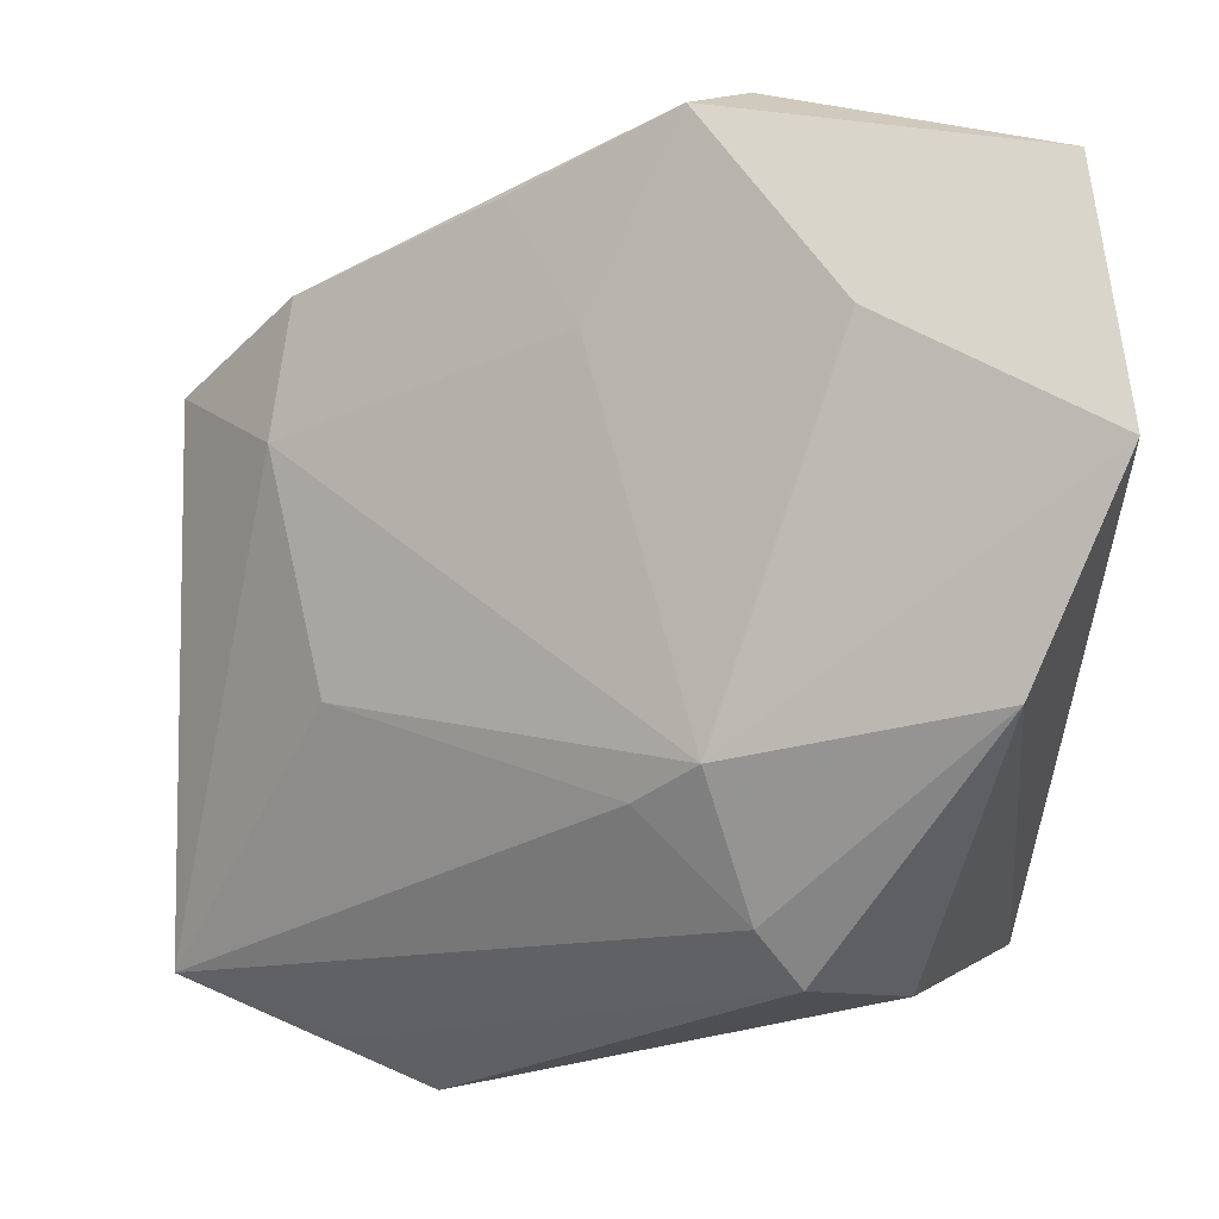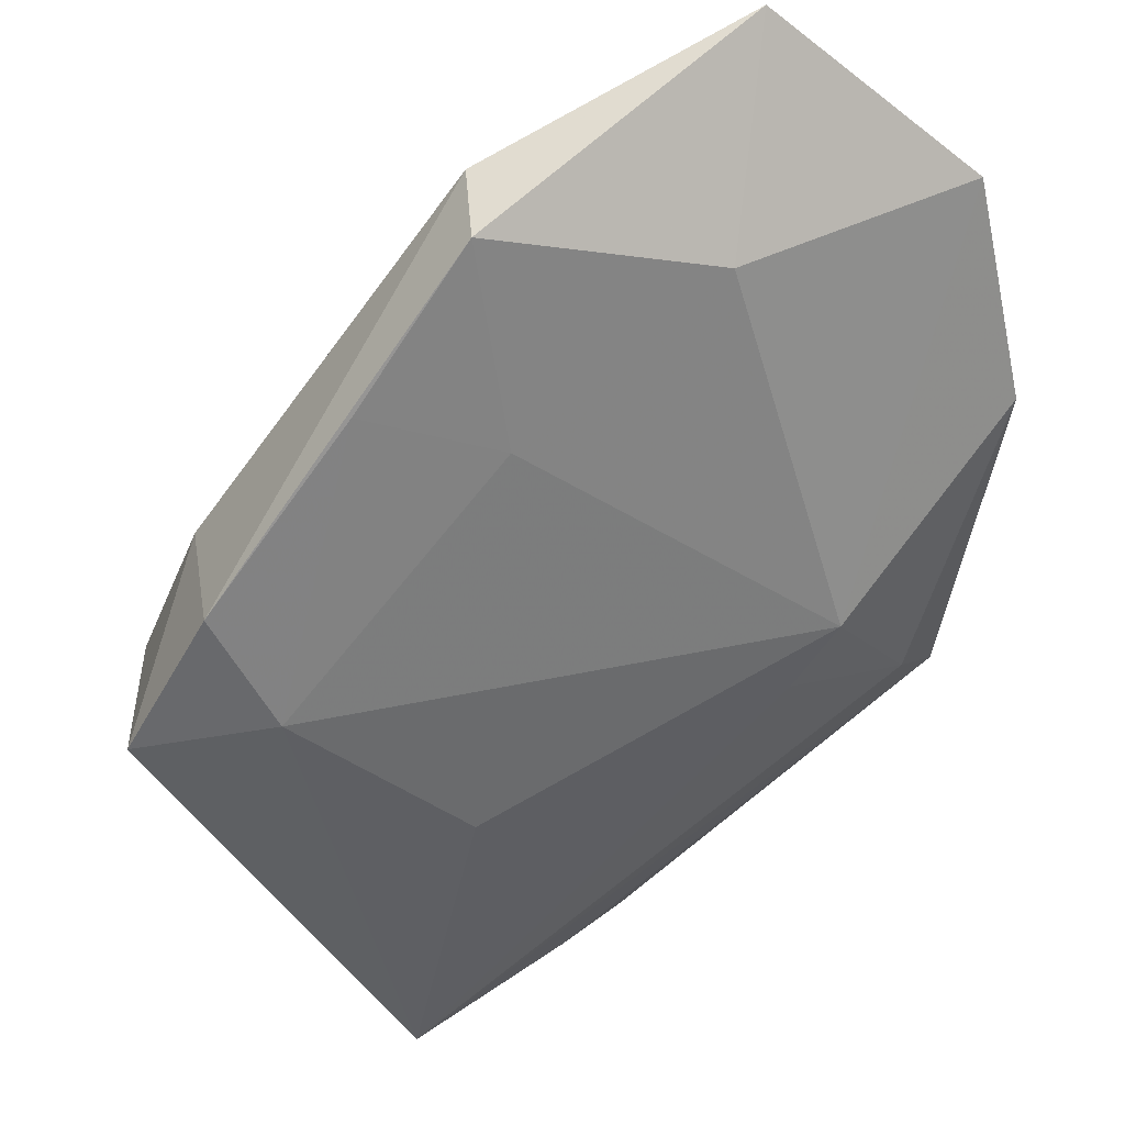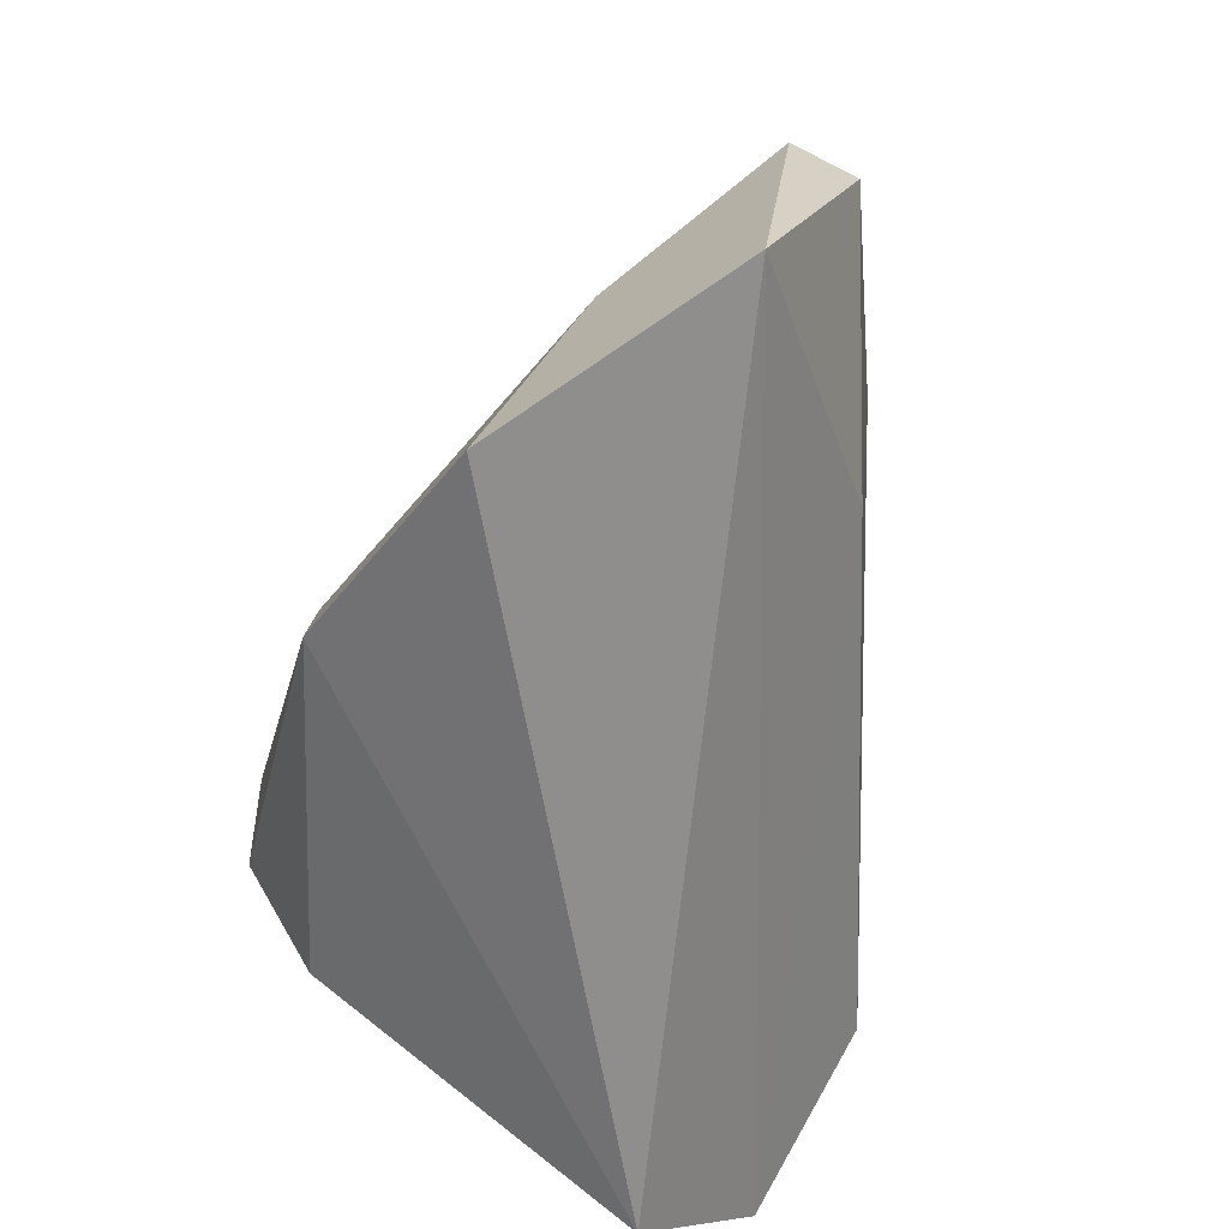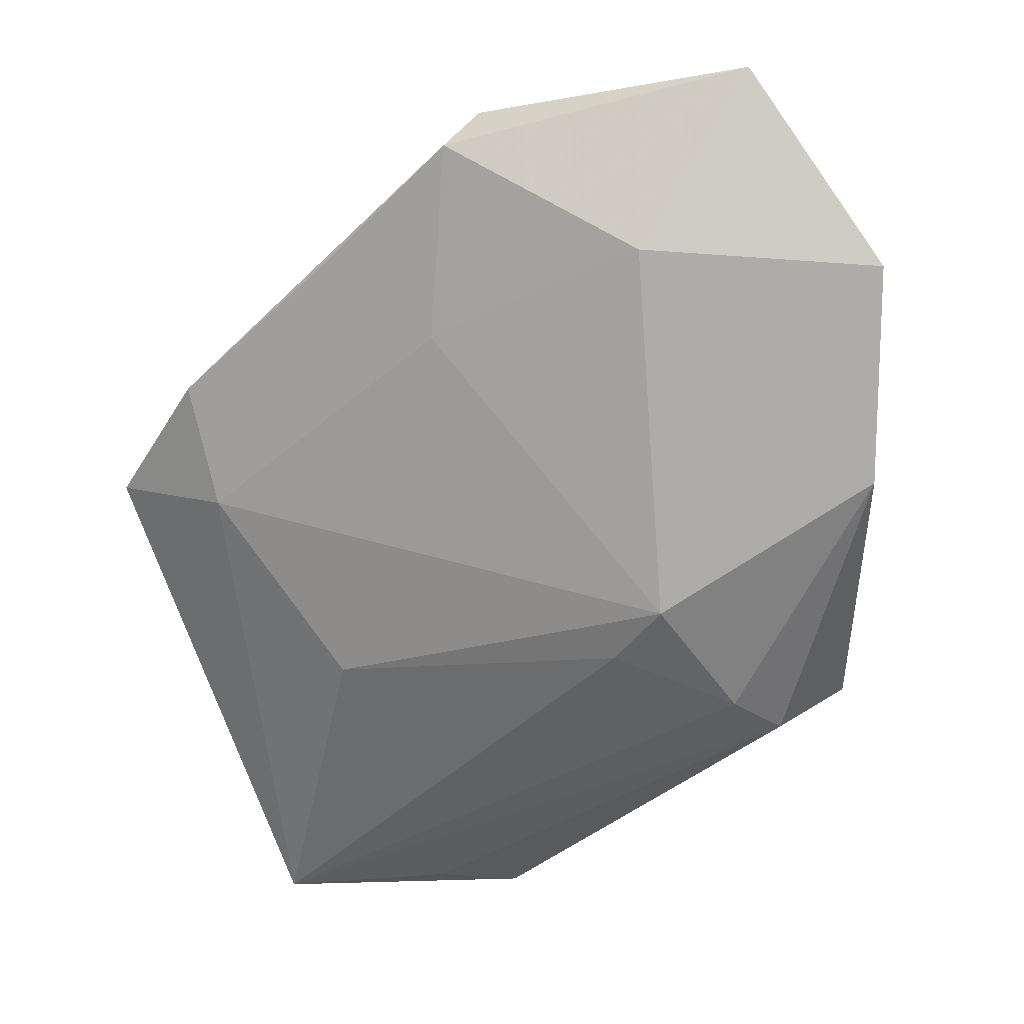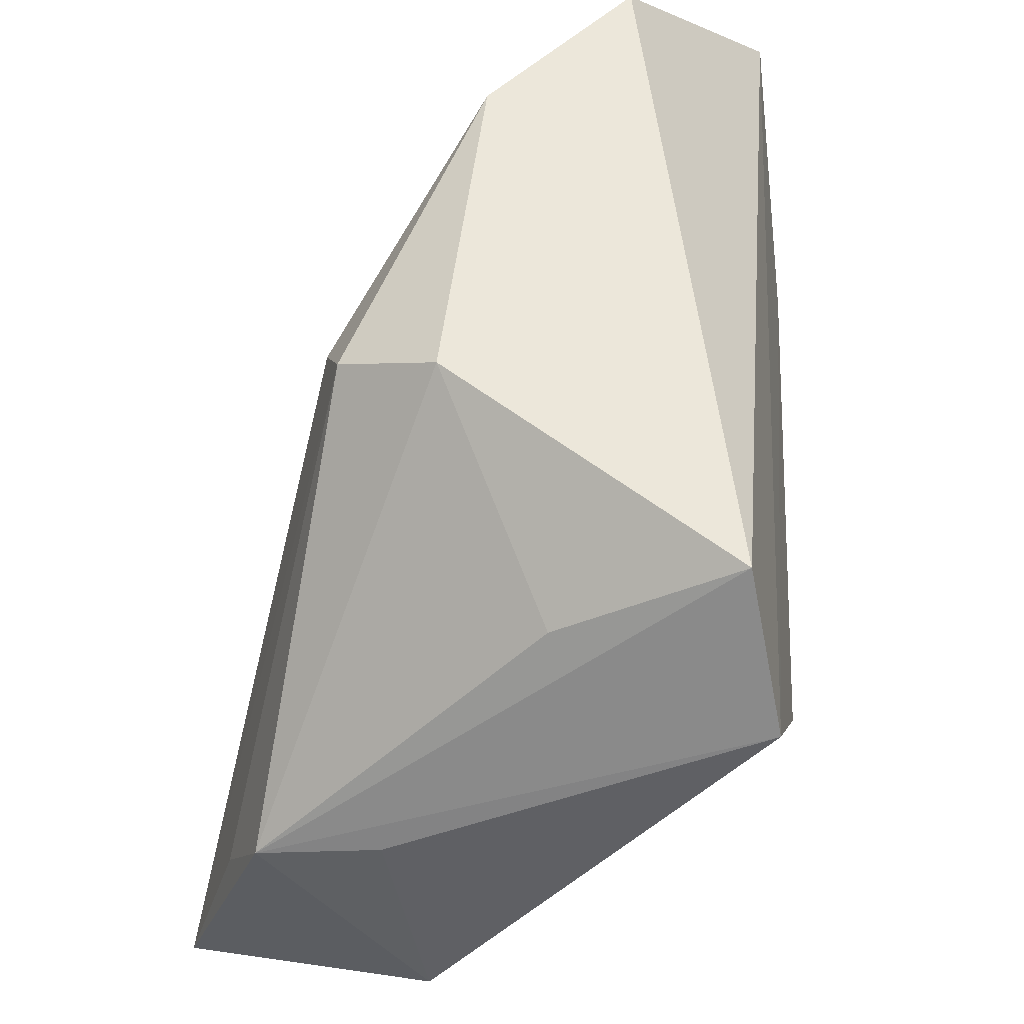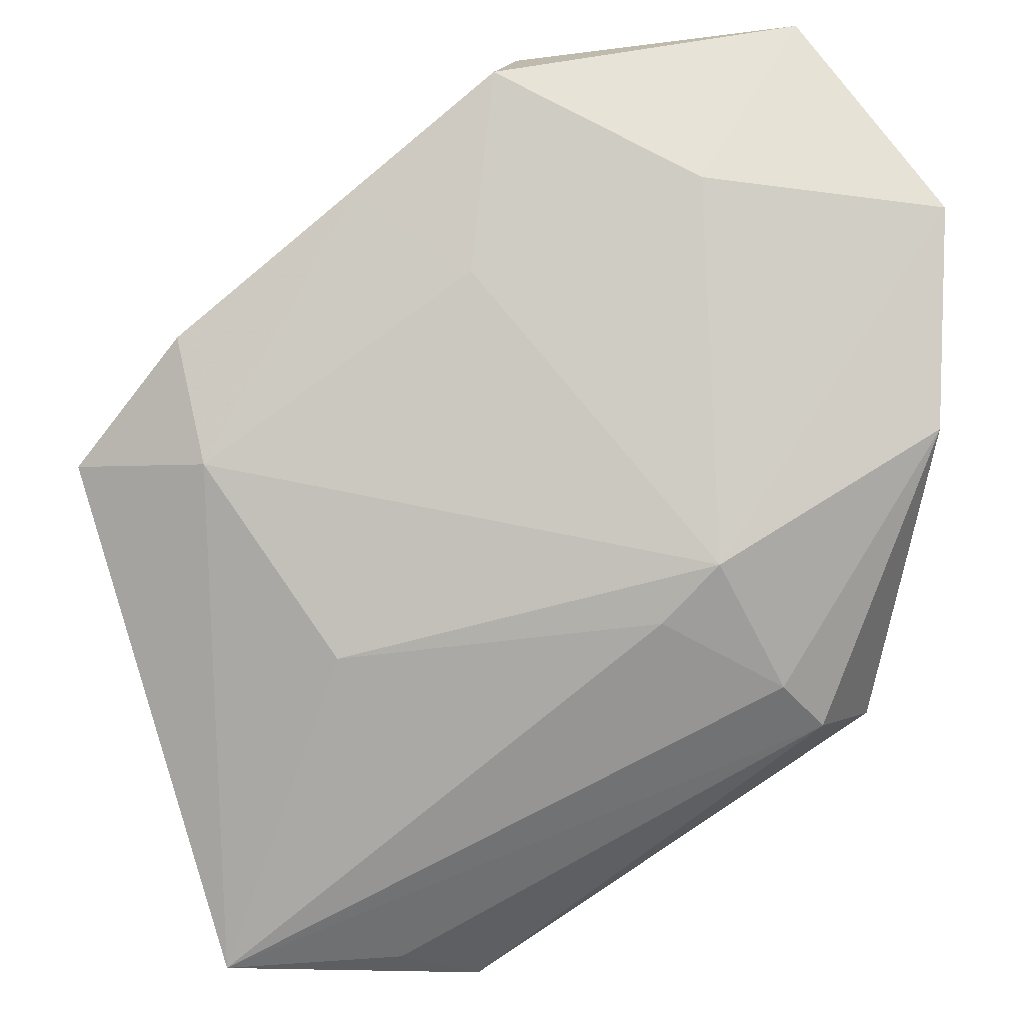
<metadata>
{"format":"obj","ext":"obj","renderer":"f3d","projection":"perspective","resolution":1024,"background":"white","views":[{"elev":39.6,"azim":-156.7,"up":"+Y"},{"elev":69.8,"azim":147.0,"up":"+Y"},{"elev":23.8,"azim":-76.0,"up":"+Y"},{"elev":-39.5,"azim":-169.7,"up":"+Z"},{"elev":-43.9,"azim":-105.3,"up":"+Y"},{"elev":33.0,"azim":170.5,"up":"+Y"}]}
</metadata>
<code>
v 0.04171 -0.03379 -0.02844
v -0.02622 -0.008075 -0.02814
v 0.008604 0.03681 0.001042
v 0.02173 -0.03556 -0.02794
v 0.02036 0.04271 0.009969
v -0.02166 -0.03474 -0.005068
v -0.03182 0.05516 0.01956
v 0.02901 -0.04206 -0.004093
v -0.01721 0.04548 0.002299
v -0.0143 0.0126 -0.02465
v -0.04421 0.04126 -0.001096
v 0.04093 0.02921 0.005175
v 0.05316 0.01502 0.002817
v 0.04572 0.002944 0.01554
v 0.003838 0.05413 0.01455
v 0.0001087 0.05228 0.02159
v 0.03631 0.0193 0.01732
v -0.02125 -0.001875 -0.02844
v -0.007896 0.006337 -0.02574
v 0.01267 -0.04077 -0.02657
v 0.02685 0.0013 -0.01947
v -0.03587 -0.03503 0.0107
v -0.04054 0.02219 -0.01654
v -0.02098 -0.04206 0.01836
v 0.03933 0.01851 -0.004605
v -0.008013 -0.02835 0.02542
v -0.01608 0.02816 0.02537
v -0.03419 -0.01369 -0.01972
v 0.006984 -0.04206 -0.01457
f 1 14 8
f 8 20 1
f 24 8 26
f 26 8 14
f 4 2 1
f 1 20 4
f 4 20 2
f 22 20 24
f 22 24 7
f 24 20 29
f 29 8 24
f 20 8 29
f 7 24 27
f 24 26 27
f 21 25 1
f 21 10 25
f 13 14 1
f 1 25 13
f 25 12 13
f 7 27 16
f 15 16 12
f 7 16 15
f 2 20 28
f 28 23 2
f 22 23 28
f 17 26 14
f 17 27 26
f 17 16 27
f 12 16 17
f 14 13 17
f 17 13 12
f 2 23 18
f 18 23 10
f 1 2 18
f 19 21 1
f 10 21 19
f 1 18 19
f 19 18 10
f 5 12 25
f 5 15 12
f 7 15 9
f 20 22 6
f 6 28 20
f 22 28 6
f 3 5 25
f 15 5 3
f 25 10 3
f 10 9 3
f 3 9 15
f 10 23 11
f 11 9 10
f 7 9 11
f 11 22 7
f 11 23 22

</code>
